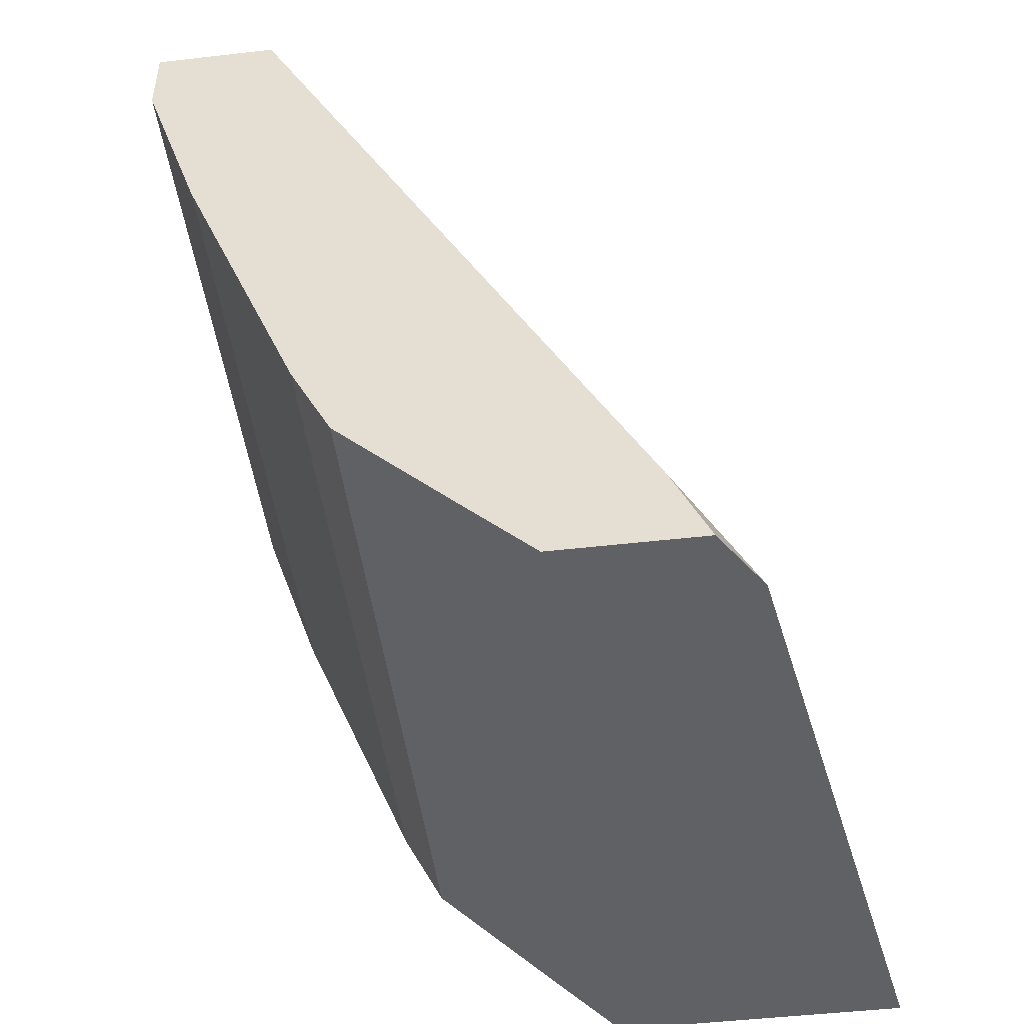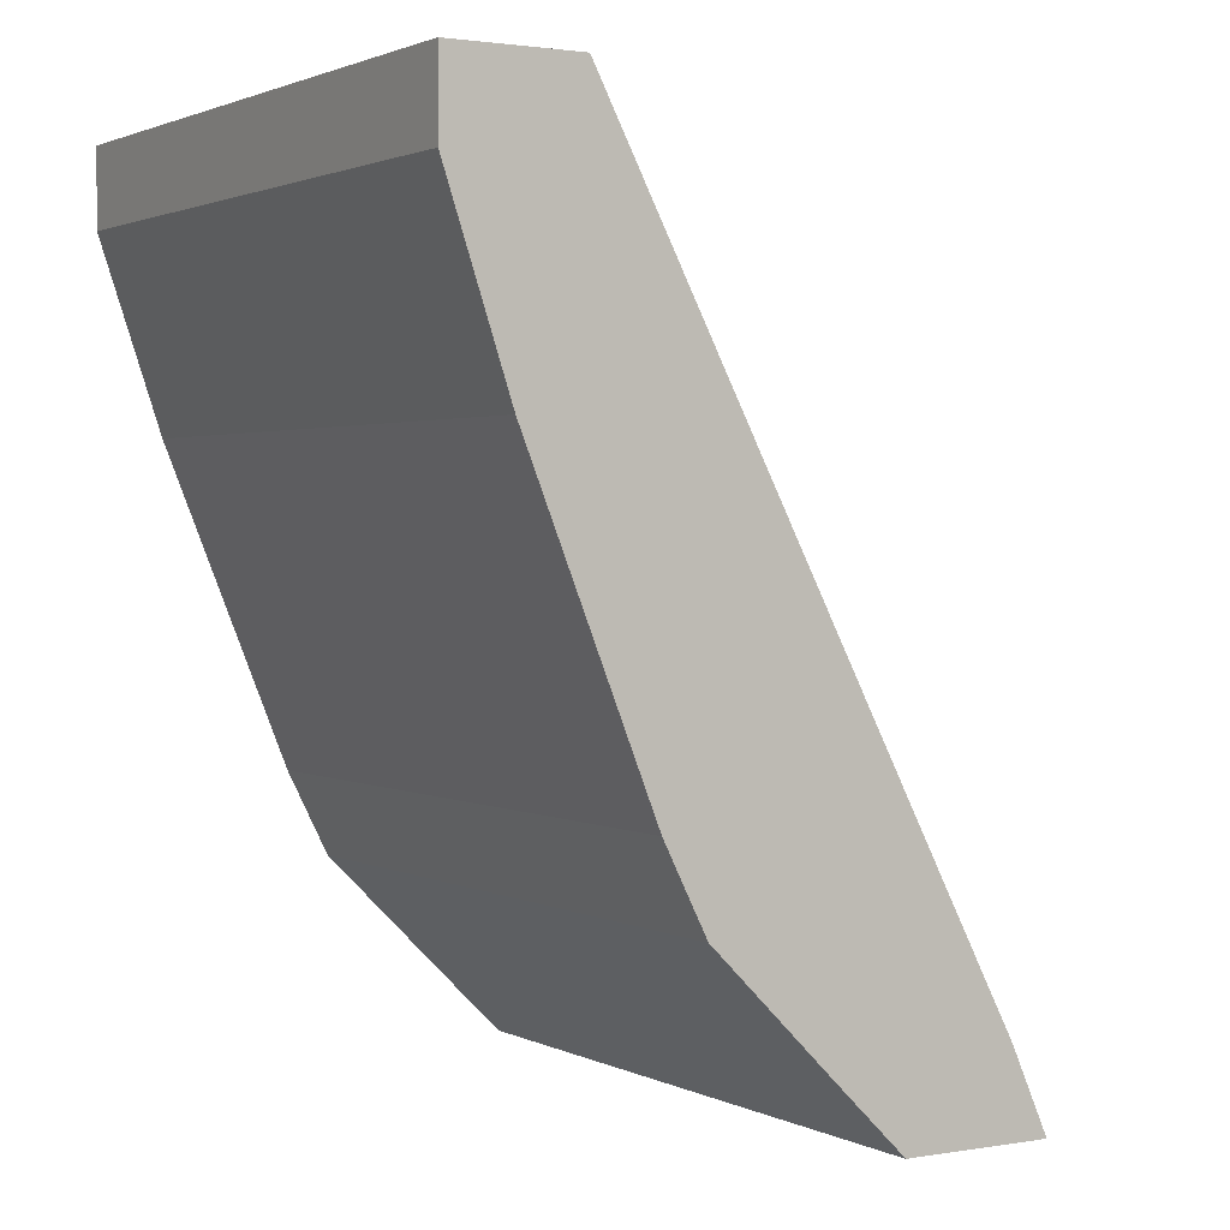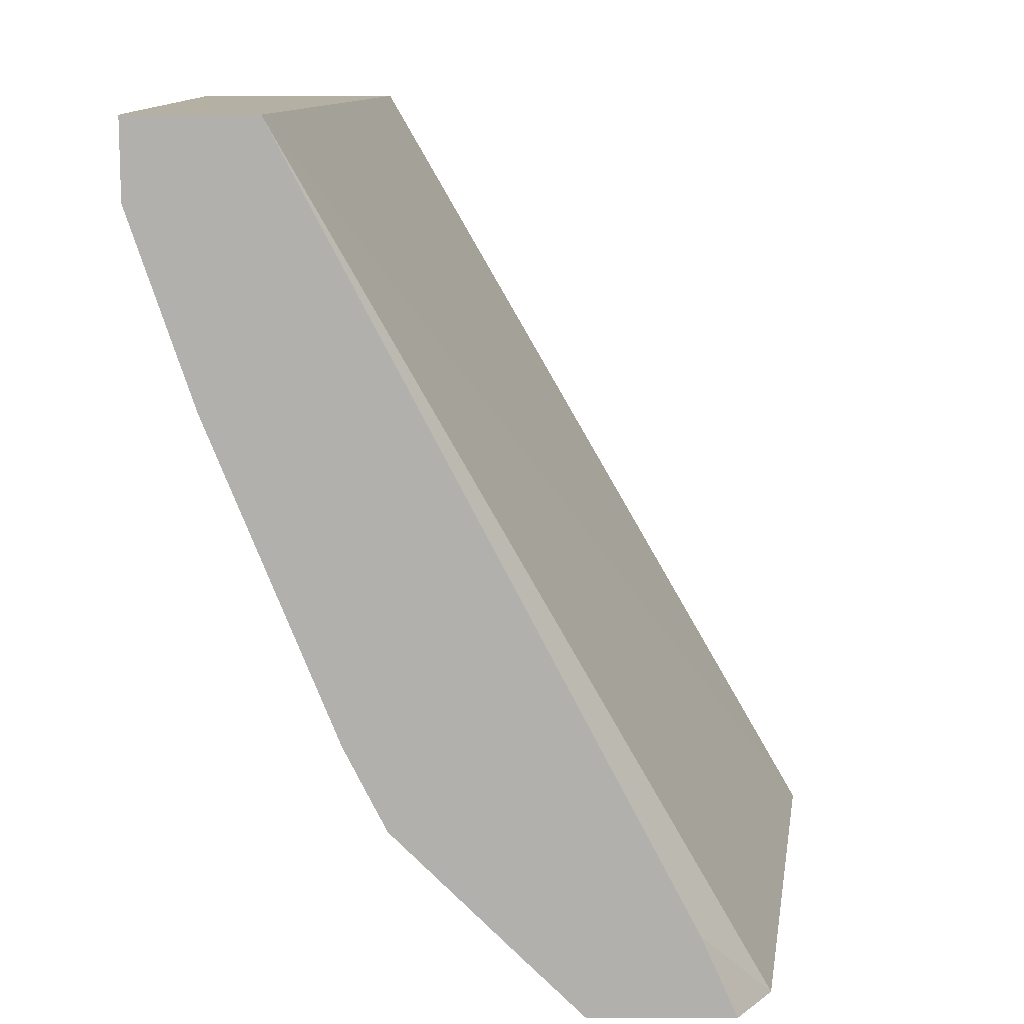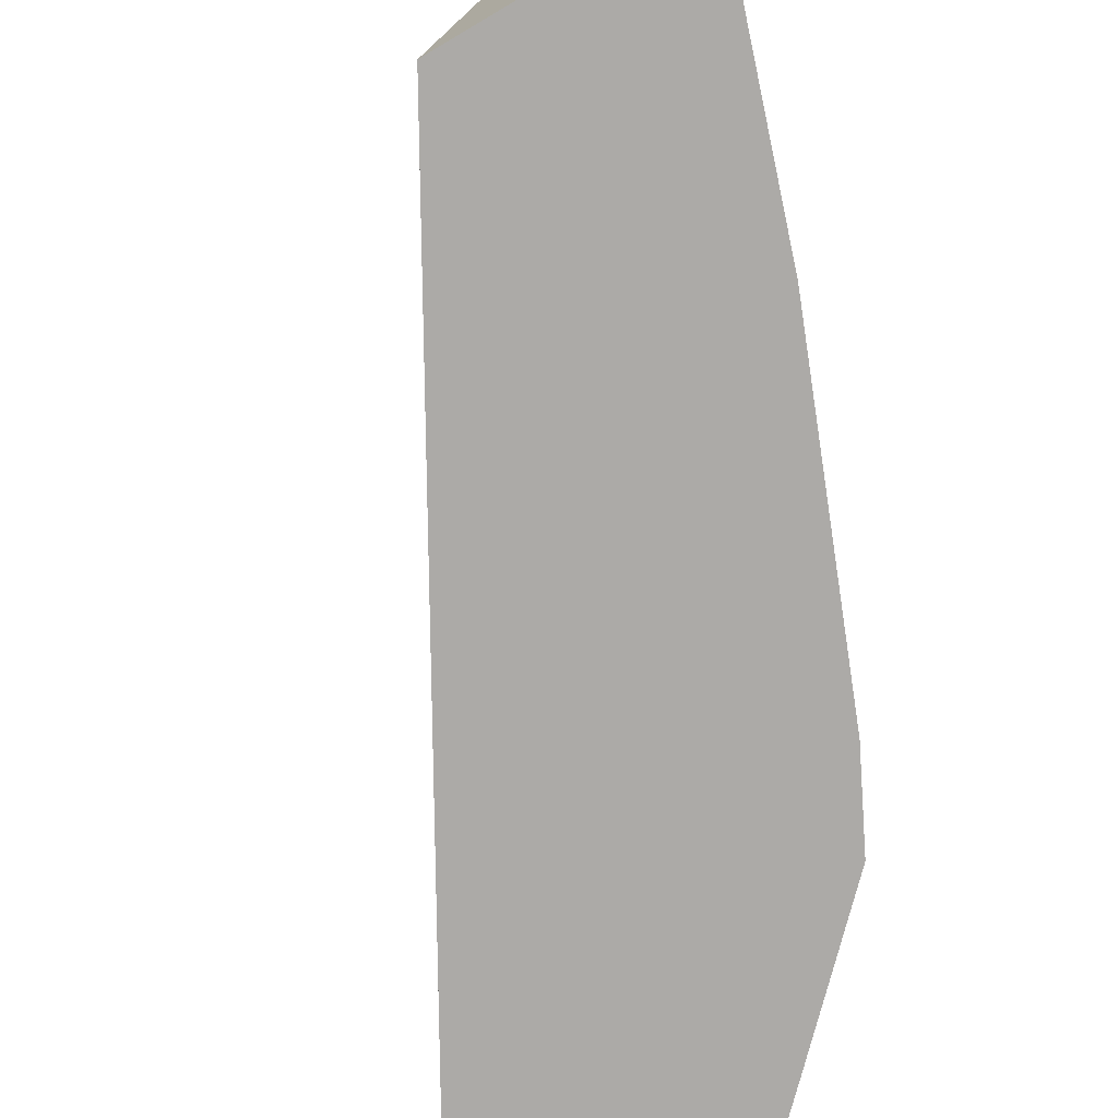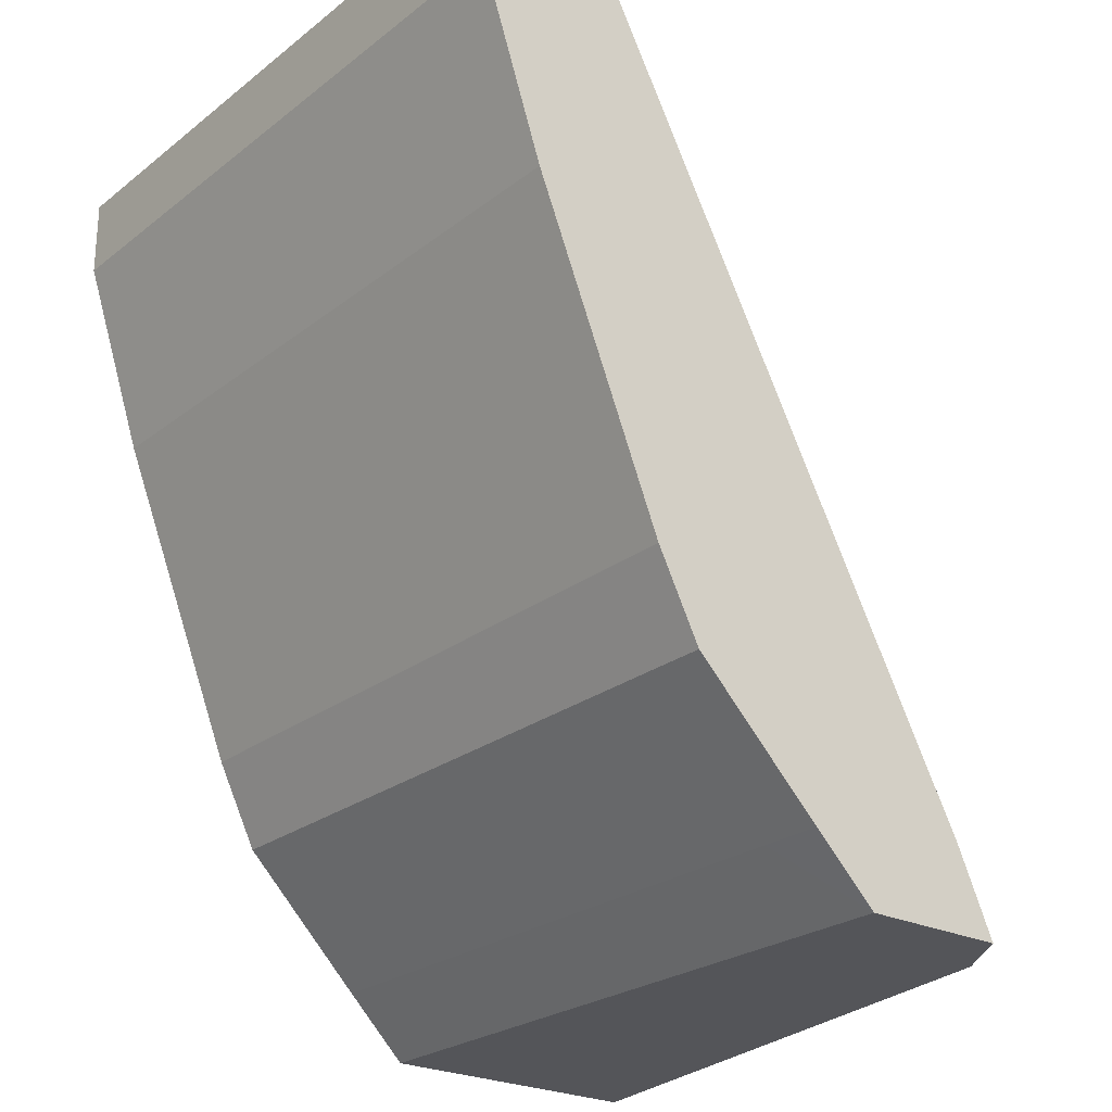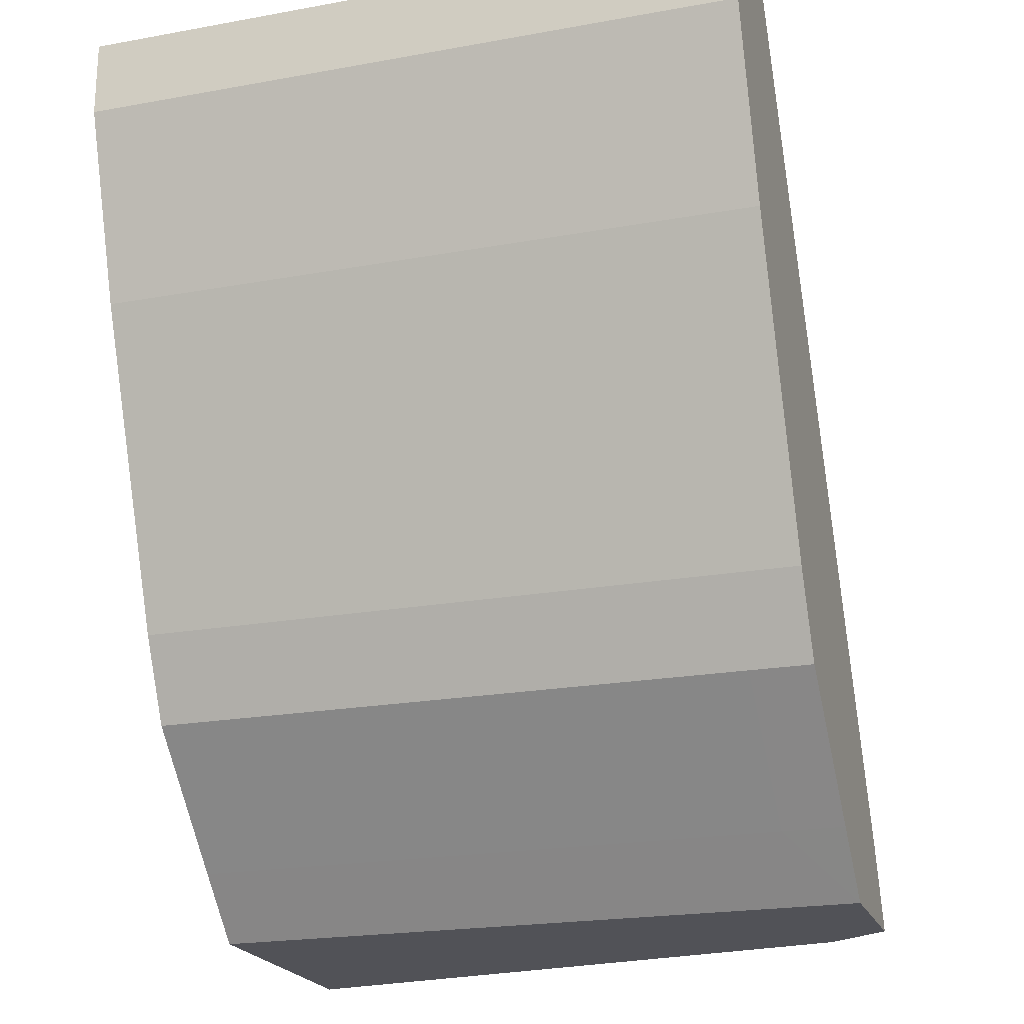
<metadata>
{"format":"obj","ext":"obj","renderer":"f3d","projection":"perspective","resolution":1024,"background":"white","views":[{"elev":-47.8,"azim":-172.6,"up":"+Z"},{"elev":1.8,"azim":148.8,"up":"+Z"},{"elev":11.4,"azim":179.4,"up":"+Z"},{"elev":-76.0,"azim":30.5,"up":"+Y"},{"elev":-24.7,"azim":141.2,"up":"+Z"},{"elev":-21.5,"azim":107.8,"up":"+Z"}]}
</metadata>
<code>
o convex_15
v 0.4709 -0.366 0.1386
v 0.4709 -0.533 0.1386
v 0.4709 -0.3532 0.1385
v 0.4707 -0.3532 0.1386
v 0.414 -0.533 0.1386
v 0.4709 -0.533 0.1177
v 0.4709 -0.3532 0.1345
v 0.4373 -0.3532 0.1386
v 0.4224 -0.4669 0.1386
v 0.2832 -0.533 -0.08936
v 0.4709 -0.37 0.1177
v 0.4541 -0.533 0.06725
v 0.4709 -0.3532 0.1177
v 0.33 -0.3532 -0.06731
v 0.3097 -0.37 -0.08936
v 0.3589 -0.533 -0.08936
v 0.4541 -0.37 0.06725
v 0.4204 -0.533 -0.01681
v 0.454 -0.3532 0.06723
v 0.3202 -0.3532 -0.08936
v 0.3589 -0.3532 -0.08936
v 0.3756 -0.533 -0.07287
v 0.4204 -0.37 -0.01681
v 0.4204 -0.3532 -0.01685
v 0.4166 -0.533 -0.02457
v 0.3756 -0.3532 -0.07289
v 0.3756 -0.37 -0.07287
v 0.4092 -0.533 -0.03923
v 0.4148 -0.533 -0.02803
v 0.4148 -0.3532 -0.02803
v 0.4092 -0.3532 -0.03925
v 0.4092 -0.37 -0.03923
f 1 2 6
f 1 6 11
f 1 11 7
f 1 7 3
f 1 3 4
f 1 4 8
f 1 8 9
f 1 9 5
f 1 5 2
f 2 5 10
f 2 10 16
f 2 16 22
f 2 22 28
f 2 28 29
f 2 29 25
f 2 25 18
f 2 18 12
f 2 12 6
f 3 7 13
f 3 13 19
f 3 19 24
f 3 24 30
f 3 30 31
f 3 31 26
f 3 26 21
f 3 21 20
f 3 20 14
f 3 14 8
f 3 8 4
f 5 9 10
f 6 12 17
f 6 17 11
f 7 11 13
f 8 14 15
f 8 15 10
f 8 10 9
f 10 15 20
f 10 20 21
f 10 21 16
f 11 17 13
f 12 18 23
f 12 23 17
f 13 17 19
f 14 20 15
f 16 21 27
f 16 27 22
f 17 23 24
f 17 24 19
f 18 25 24
f 18 24 23
f 21 26 27
f 22 27 32
f 22 32 28
f 24 25 29
f 24 29 30
f 26 31 32
f 26 32 27
f 28 32 30
f 28 30 29
f 30 32 31

</code>
